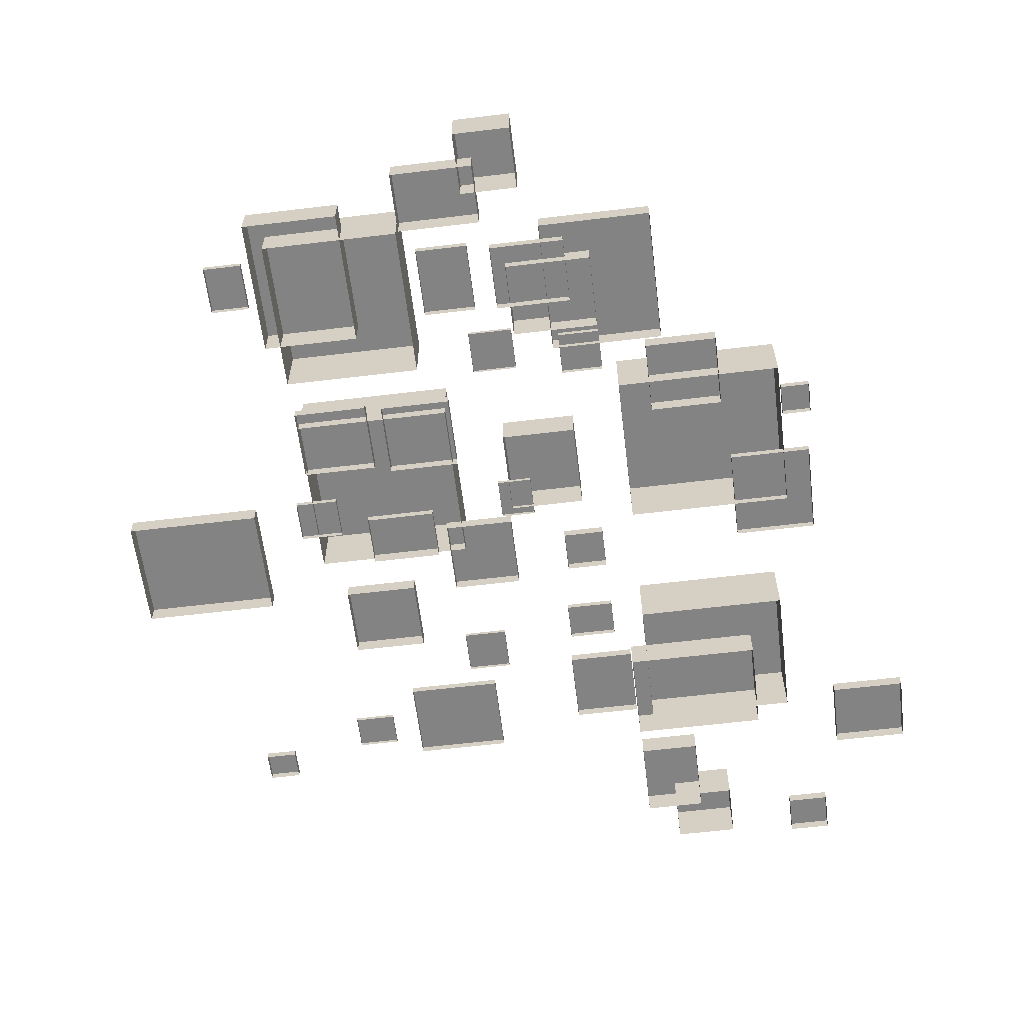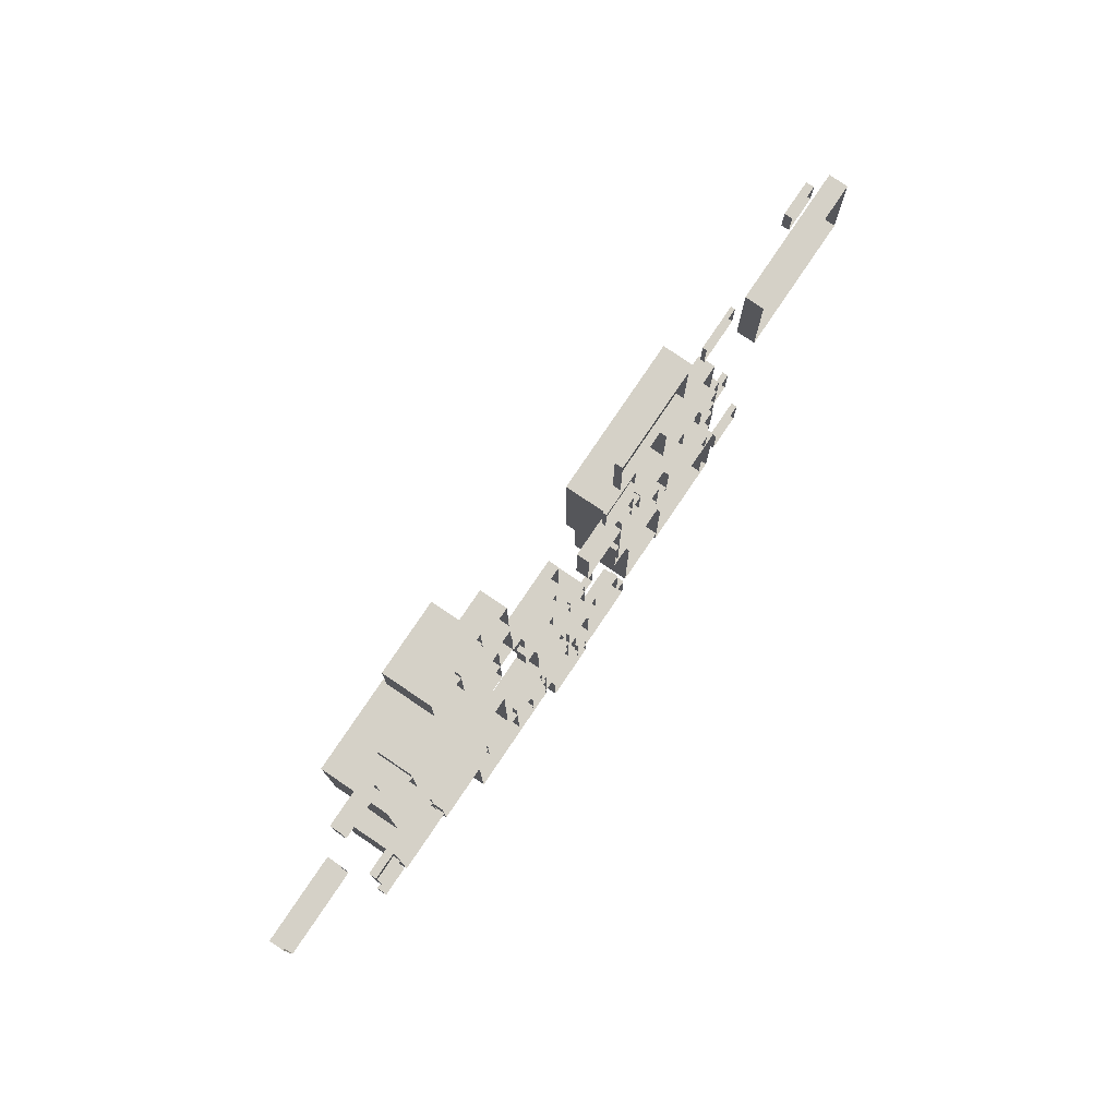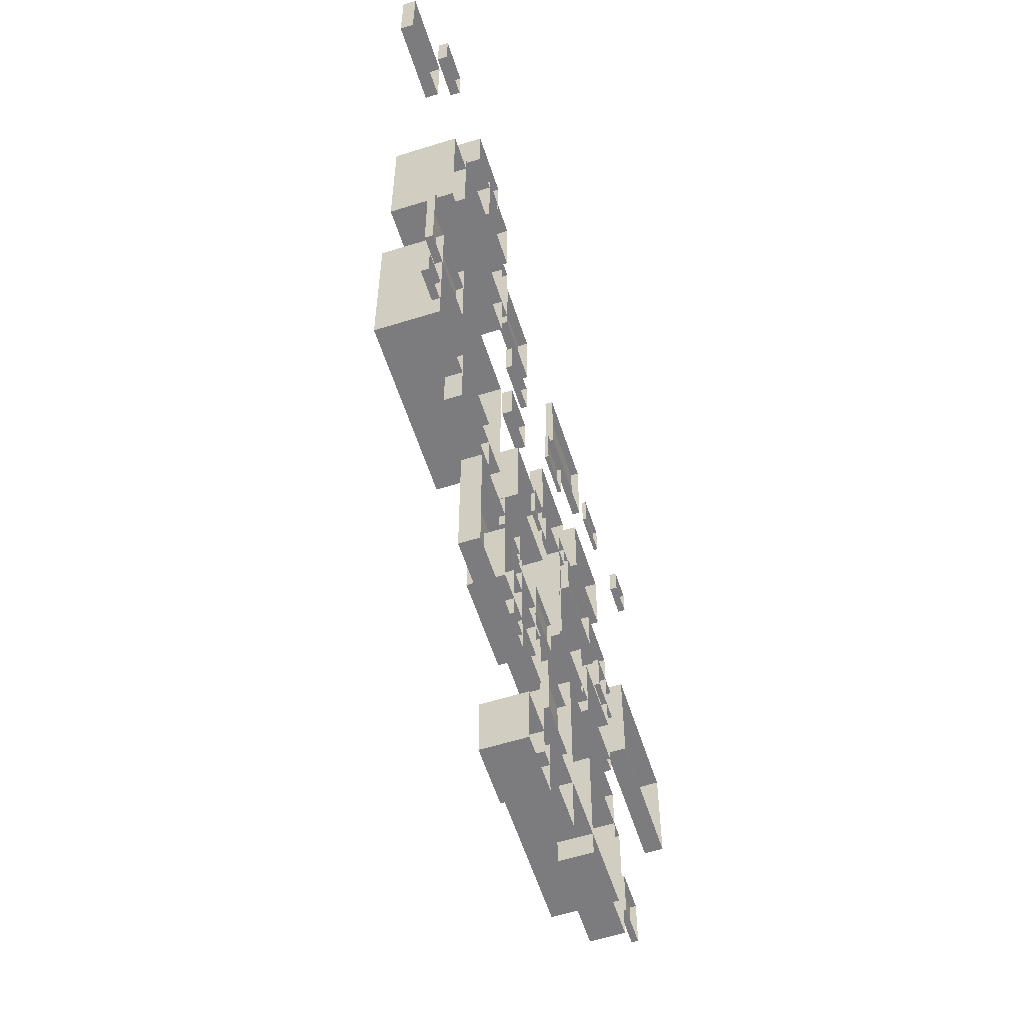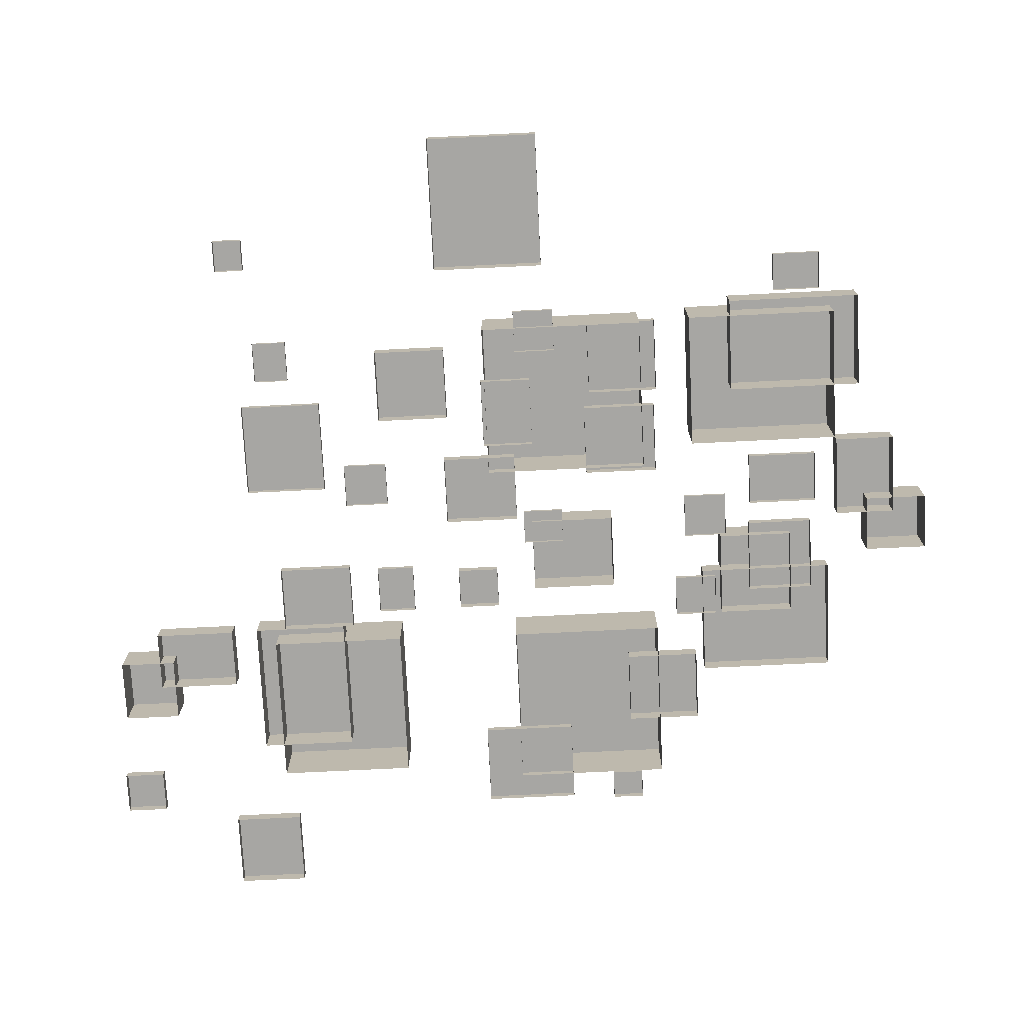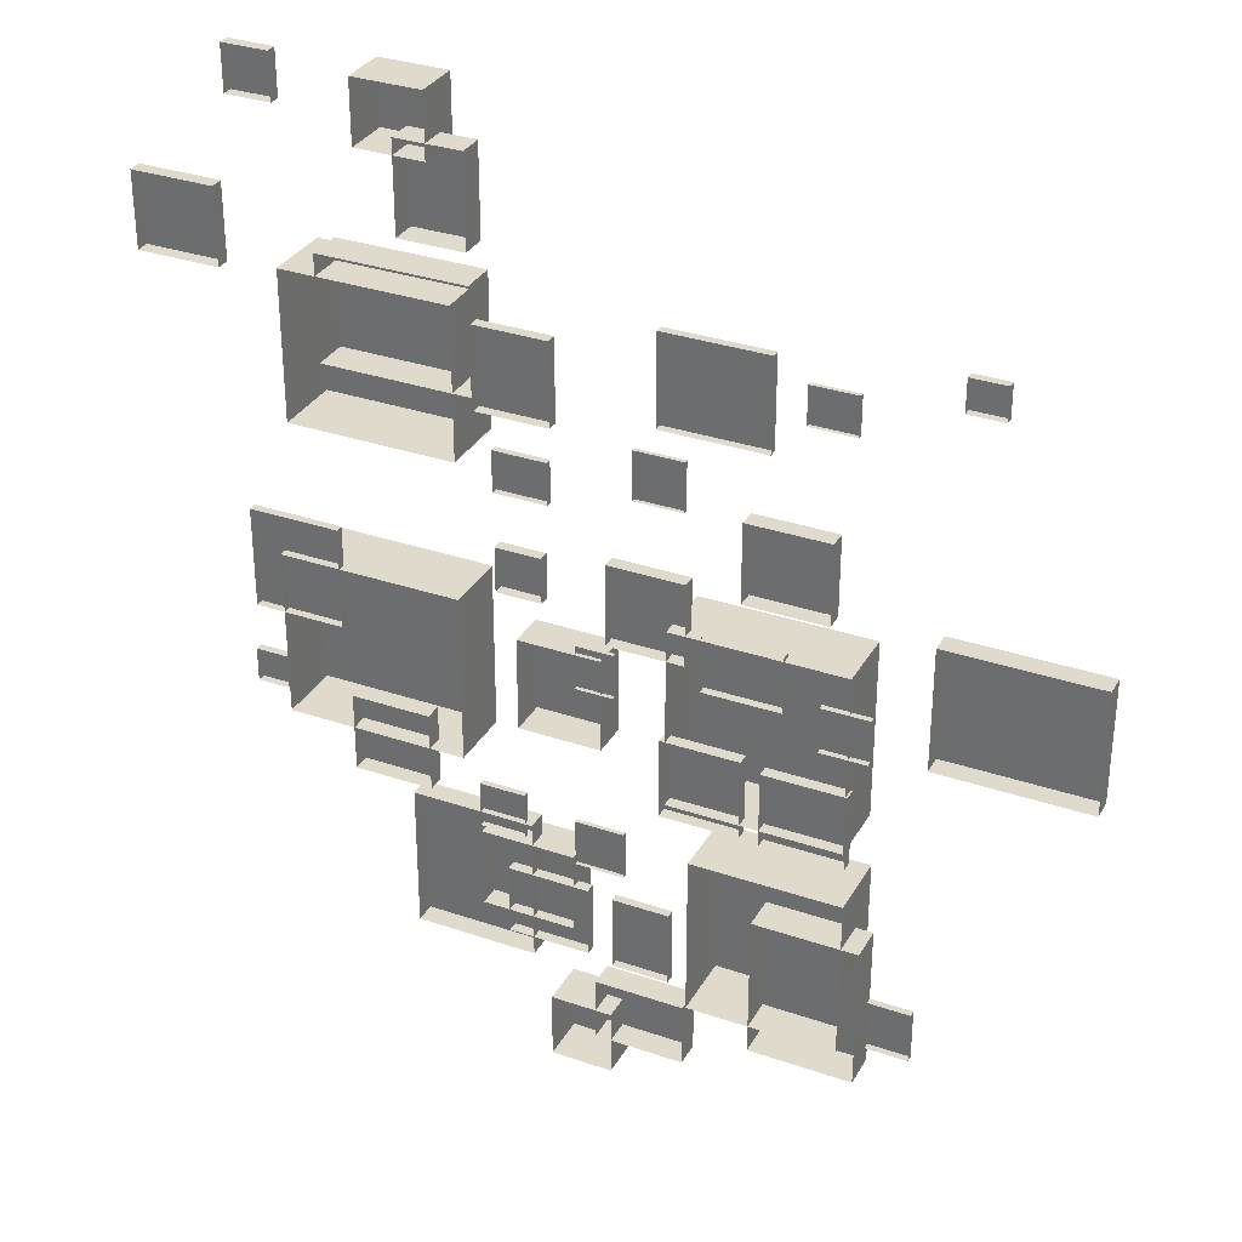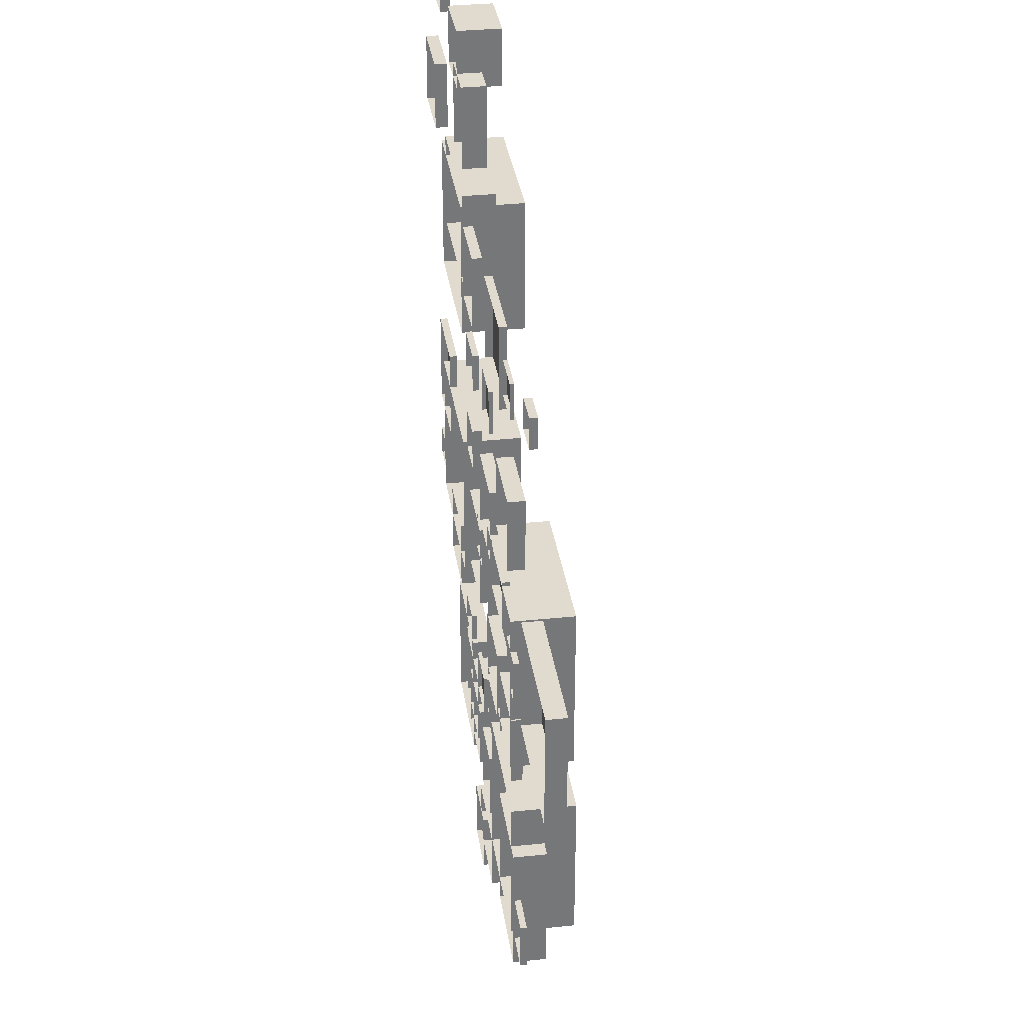
<metadata>
{"format":"obj","ext":"obj","renderer":"f3d","projection":"perspective","resolution":1024,"background":"white","views":[{"elev":-61.0,"azim":-173.0,"up":"+Y"},{"elev":79.3,"azim":-55.9,"up":"+Z"},{"elev":-58.9,"azim":-72.1,"up":"+Z"},{"elev":-74.2,"azim":92.8,"up":"+Y"},{"elev":32.4,"azim":25.5,"up":"+Z"},{"elev":33.4,"azim":81.9,"up":"+Z"}]}
</metadata>
<code>
v  -0.718 0 0.1955
v  -0.2274 0 0.1955
v  -0.718 0 -0.2629
v  -0.2274 0 -0.2629
v  -0.718 0.1752 0.1955
v  -0.2274 0.1752 0.1955
v  -0.718 0.1752 -0.2629
v  -0.2274 0.1752 -0.2629
v  -0.3722 0 -0.4122
v  -0.0414 0 -0.4122
v  -0.3722 0 -0.8125
v  -0.0414 0 -0.8125
v  -0.3722 0.0562 -0.4122
v  -0.0414 0.0562 -0.4122
v  -0.3722 0.0562 -0.8125
v  -0.0414 0.0562 -0.8125
v  -0.5361 0 -0.1675
v  -0.3217 0 -0.1675
v  -0.5361 0 -0.3851
v  -0.3217 0 -0.3851
v  -0.5361 0.0477 -0.1675
v  -0.3217 0.0477 -0.1675
v  -0.5361 0.0477 -0.3851
v  -0.3217 0.0477 -0.3851
v  -0.1836 0 -0.3262
v  -0.0608 0 -0.3262
v  -0.1836 0 -0.4531
v  -0.0608 0 -0.4531
v  -0.1836 0.0161 -0.3262
v  -0.0608 0.0161 -0.3262
v  -0.1836 0.0161 -0.4531
v  -0.0608 0.0161 -0.4531
v  0.3018 0 -0.0537
v  0.5113 0 -0.0537
v  0.3018 0 -0.2727
v  0.5113 0 -0.2727
v  0.3018 0.0327 -0.0537
v  0.5113 0.0327 -0.0537
v  0.3018 0.0327 -0.2727
v  0.5113 0.0327 -0.2727
v  -0.0729 0 0.1256
v  0.1486 0 0.1256
v  -0.0729 0 -0.1279
v  0.1486 0 -0.1279
v  -0.0729 0.1005 0.1256
v  0.1486 0.1005 0.1256
v  -0.0729 0.1005 -0.1279
v  0.1486 0.1005 -0.1279
v  0.0785 0 -0.3604
v  0.2095 0 -0.3604
v  0.0785 0 -0.4894
v  0.2095 0 -0.4894
v  0.0785 0.0111 -0.3604
v  0.2095 0.0111 -0.3604
v  0.0785 0.0111 -0.4894
v  0.2095 0.0111 -0.4894
v  -0.7968 0 0.3044
v  -0.5536 0 0.3044
v  -0.7968 0 0.0292
v  -0.5536 0 0.0292
v  -0.7968 0.0222 0.3044
v  -0.5536 0.0222 0.3044
v  -0.7968 0.0222 0.0292
v  -0.5536 0.0222 0.0292
v  0.0812 0 0.1513
v  0.1833 0 0.1513
v  0.0812 0 0.0302
v  0.1833 0 0.0302
v  0.0812 0.0113 0.1513
v  0.1833 0.0113 0.1513
v  0.0812 0.0113 0.0302
v  0.1833 0.0113 0.0302
v  -0.8088 0 -0.1033
v  -0.7224 0 -0.1033
v  -0.8088 0 -0.1966
v  -0.7224 0 -0.1966
v  -0.8088 0.0212 -0.1033
v  -0.7224 0.0212 -0.1033
v  -0.8088 0.0212 -0.1966
v  -0.7224 0.0212 -0.1966
v  -0.2237 0 0.5708
v  -0.6727 0 0.5708
v  -0.2237 0 0.9729
v  -0.6727 0 0.9729
v  -0.2237 0.1841 0.5708
v  -0.6727 0.1841 0.5708
v  -0.2237 0.1841 0.9729
v  -0.6727 0.1841 0.9729
v  0.0244 0 0.7179
v  -0.1707 0 0.7179
v  0.0244 0 0.9381
v  -0.1707 0 0.9381
v  0.0244 0.0288 0.7179
v  -0.1707 0.0288 0.7179
v  0.0244 0.0288 0.9381
v  -0.1707 0.0288 0.9381
v  0.0147 0 0.5151
v  -0.1268 0 0.5151
v  0.0147 0 0.6273
v  -0.1268 0 0.6273
v  0.0147 0.018 0.5151
v  -0.1268 0.018 0.5151
v  0.0147 0.018 0.6273
v  -0.1268 0.018 0.6273
v  -0.1739 0 0.751
v  -0.572 0 0.751
v  -0.1739 0 1.031
v  -0.572 0 1.031
v  -0.1739 0.0953 0.751
v  -0.572 0.0953 0.751
v  -0.1739 0.0953 1.031
v  -0.572 0.0953 1.031
v  0.6113 0 0.1138
v  0.404 0 0.1138
v  0.6113 0 0.2664
v  0.404 0 0.2664
v  0.6113 0.0229 0.1138
v  0.404 0.0229 0.1138
v  0.6113 0.0229 0.2664
v  0.404 0.0229 0.2664
v  -0.1765 0 1.112
v  -0.3537 0 1.112
v  -0.1765 0 1.353
v  -0.3537 0 1.353
v  -0.1765 0.0703 1.112
v  -0.3537 0.0703 1.112
v  -0.1765 0.0703 1.353
v  -0.3537 0.0703 1.353
v  -0.2707 0 1.31
v  -0.4548 0 1.31
v  -0.2707 0 1.478
v  -0.4548 0 1.478
v  -0.2707 0.1262 1.31
v  -0.4548 0.1262 1.31
v  -0.2707 0.1262 1.478
v  -0.4548 0.1262 1.478
v  -0.6569 0 1.38
v  -0.7799 0 1.38
v  -0.6569 0 1.502
v  -0.7799 0 1.502
v  -0.6569 0.0292 1.38
v  -0.7799 0.0292 1.38
v  -0.6569 0.0292 1.502
v  -0.7799 0.0292 1.502
v  -0.8307 0 0.9425
v  -1.052 0 0.9425
v  -0.8307 0 1.147
v  -1.052 0 1.147
v  -0.8307 0.037 0.9425
v  -1.052 0.037 0.9425
v  -0.8307 0.037 1.147
v  -1.052 0.037 1.147
v  0.7754 0 0.2552
v  0.7754 0 -0.2353
v  0.317 0 0.2552
v  0.317 0 -0.2353
v  0.7754 0.1752 0.2552
v  0.7754 0.1752 -0.2353
v  0.317 0.1752 0.2552
v  0.317 0.1752 -0.2353
v  1.369 0 0.3918
v  1.369 0 0.061
v  0.9689 0 0.3918
v  0.9689 0 0.061
v  1.369 0.0562 0.3918
v  1.369 0.0562 0.061
v  0.9689 0.0562 0.3918
v  0.9689 0.0562 0.061
v  0.7189 0 0.5933
v  0.7189 0 0.3789
v  0.5013 0 0.5933
v  0.5013 0 0.3789
v  0.7189 0.0477 0.5933
v  0.7189 0.0477 0.3789
v  0.5013 0.0477 0.5933
v  0.5013 0.0477 0.3789
v  0.8281 0 0.1557
v  0.8281 0 0.0329
v  0.7012 0 0.1557
v  0.7012 0 0.0329
v  0.8281 0.0161 0.1557
v  0.8281 0.0161 0.0329
v  0.7012 0.0161 0.1557
v  0.7012 0.0161 0.0329
v  0.7801 0 -0.0721
v  0.7801 0 -0.2816
v  0.5611 0 -0.0721
v  0.5611 0 -0.2816
v  0.7801 0.0327 -0.0721
v  0.7801 0.0327 -0.2816
v  0.5611 0.0327 -0.0721
v  0.5611 0.0327 -0.2816
v  0.0712 0 -0.4725
v  0.0712 0 -0.694
v  -0.1822 0 -0.4725
v  -0.1822 0 -0.694
v  0.0712 0.1005 -0.4725
v  0.0712 0.1005 -0.694
v  -0.1822 0.1005 -0.4725
v  -0.1822 0.1005 -0.694
v  0.3596 0 0.7124
v  0.3596 0 0.5813
v  0.2307 0 0.7124
v  0.2307 0 0.5813
v  0.3596 0.0111 0.7124
v  0.3596 0.0111 0.5813
v  0.2307 0.0111 0.7124
v  0.2307 0.0111 0.5813
v  0.5633 0 1.022
v  0.5633 0 0.7785
v  0.288 0 1.022
v  0.288 0 0.7785
v  0.5633 0.0222 1.022
v  0.5633 0.0222 0.7785
v  0.288 0.0222 1.022
v  0.288 0.0222 0.7785
v  0.7653 0 0.9713
v  0.7653 0 0.8692
v  0.6442 0 0.9713
v  0.6442 0 0.8692
v  0.7653 0.0113 0.9713
v  0.7653 0.0113 0.8692
v  0.6442 0.0113 0.9713
v  0.6442 0.0113 0.8692
v  1.09 0 1.068
v  1.09 0 0.9815
v  0.9968 0 1.068
v  0.9968 0 0.9815
v  1.09 0.0212 1.068
v  1.09 0.0212 0.9815
v  0.9968 0.0212 1.068
v  0.9968 0.0212 0.9815
v  0.7827 0 -0.3901
v  0.7827 0 -0.8391
v  0.3806 0 -0.3901
v  0.3806 0 -0.8391
v  0.7827 0.1841 -0.3901
v  0.7827 0.1841 -0.8391
v  0.3806 0.1841 -0.3901
v  0.3806 0.1841 -0.8391
v  0.1111 0 -0.5636
v  0.1111 0 -0.7588
v  -0.109 0 -0.5636
v  -0.109 0 -0.7588
v  0.1111 0.0288 -0.5636
v  0.1111 0.0288 -0.7588
v  -0.109 0.0288 -0.5636
v  -0.109 0.0288 -0.7588
v  0.9688 0 -0.653
v  0.9688 0 -0.7944
v  0.8567 0 -0.653
v  0.8567 0 -0.7944
v  0.9688 0.018 -0.653
v  0.9688 0.018 -0.7944
v  0.8567 0.018 -0.653
v  0.8567 0.018 -0.7944
v  0.8294 0 -0.5168
v  0.8294 0 -0.9149
v  0.549 0 -0.5168
v  0.549 0 -0.9149
v  0.8294 0.0953 -0.5168
v  0.8294 0.0953 -0.9149
v  0.549 0.0953 -0.5168
v  0.549 0.0953 -0.9149
v  0.3306 0 -0.5682
v  0.3306 0 -0.7755
v  0.1779 0 -0.5682
v  0.1779 0 -0.7755
v  0.3306 0.0229 -0.5682
v  0.3306 0.0229 -0.7755
v  0.1779 0.0229 -0.5682
v  0.1779 0.0229 -0.7755
v  0.3718 0 -0.8442
v  0.3718 0 -1.021
v  0.1305 0 -0.8442
v  0.1305 0 -1.021
v  0.3718 0.0703 -0.8442
v  0.3718 0.0703 -1.021
v  0.1305 0.0703 -0.8442
v  0.1305 0.0703 -1.021
v  0.1735 0 -0.9384
v  0.1735 0 -1.123
v  0.0064 0 -0.9384
v  0.0064 0 -1.123
v  0.1735 0.1262 -0.9384
v  0.1735 0.1262 -1.123
v  0.0064 0.1262 -0.9384
v  0.0064 0.1262 -1.123
v  -0.0037 0 0.3682
v  -0.0037 0 0.2452
v  -0.1253 0 0.3682
v  -0.1253 0 0.2452
v  -0.0037 0.0292 0.3682
v  -0.0037 0.0292 0.2452
v  -0.1253 0.0292 0.3682
v  -0.1253 0.0292 0.2452
v  0.365 0 0.3948
v  0.365 0 0.1733
v  0.161 0 0.3948
v  0.161 0 0.1733
v  0.365 0.037 0.3948
v  0.365 0.037 0.1733
v  0.161 0.037 0.3948
v  0.161 0.037 0.1733
o PebblesA
g PebblesA
f 5 6 8 7
f 1 2 6 5
f 2 4 8 6
f 4 3 7 8
f 3 1 5 7
f 13 14 16 15
f 9 10 14 13
f 10 12 16 14
f 12 11 15 16
f 11 9 13 15
f 21 22 24 23
f 17 18 22 21
f 18 20 24 22
f 20 19 23 24
f 19 17 21 23
f 29 30 32 31
f 25 26 30 29
f 26 28 32 30
f 28 27 31 32
f 27 25 29 31
f 37 38 40 39
f 33 34 38 37
f 34 36 40 38
f 36 35 39 40
f 35 33 37 39
f 45 46 48 47
f 41 42 46 45
f 42 44 48 46
f 44 43 47 48
f 43 41 45 47
f 53 54 56 55
f 49 50 54 53
f 50 52 56 54
f 52 51 55 56
f 51 49 53 55
f 61 62 64 63
f 57 58 62 61
f 58 60 64 62
f 60 59 63 64
f 59 57 61 63
f 69 70 72 71
f 65 66 70 69
f 66 68 72 70
f 68 67 71 72
f 67 65 69 71
f 77 78 80 79
f 73 74 78 77
f 74 76 80 78
f 76 75 79 80
f 75 73 77 79
f 85 86 88 87
f 81 82 86 85
f 82 84 88 86
f 84 83 87 88
f 83 81 85 87
f 93 94 96 95
f 89 90 94 93
f 90 92 96 94
f 92 91 95 96
f 91 89 93 95
f 101 102 104 103
f 97 98 102 101
f 98 100 104 102
f 100 99 103 104
f 99 97 101 103
f 109 110 112 111
f 105 106 110 109
f 106 108 112 110
f 108 107 111 112
f 107 105 109 111
f 117 118 120 119
f 113 114 118 117
f 114 116 120 118
f 116 115 119 120
f 115 113 117 119
f 125 126 128 127
f 121 122 126 125
f 122 124 128 126
f 124 123 127 128
f 123 121 125 127
f 133 134 136 135
f 129 130 134 133
f 130 132 136 134
f 132 131 135 136
f 131 129 133 135
f 141 142 144 143
f 137 138 142 141
f 138 140 144 142
f 140 139 143 144
f 139 137 141 143
f 149 150 152 151
f 145 146 150 149
f 146 148 152 150
f 148 147 151 152
f 147 145 149 151
f 157 158 160 159
f 153 154 158 157
f 154 156 160 158
f 156 155 159 160
f 155 153 157 159
f 165 166 168 167
f 161 162 166 165
f 162 164 168 166
f 164 163 167 168
f 163 161 165 167
f 173 174 176 175
f 169 170 174 173
f 170 172 176 174
f 172 171 175 176
f 171 169 173 175
f 181 182 184 183
f 177 178 182 181
f 178 180 184 182
f 180 179 183 184
f 179 177 181 183
f 189 190 192 191
f 185 186 190 189
f 186 188 192 190
f 188 187 191 192
f 187 185 189 191
f 197 198 200 199
f 193 194 198 197
f 194 196 200 198
f 196 195 199 200
f 195 193 197 199
f 205 206 208 207
f 201 202 206 205
f 202 204 208 206
f 204 203 207 208
f 203 201 205 207
f 213 214 216 215
f 209 210 214 213
f 210 212 216 214
f 212 211 215 216
f 211 209 213 215
f 221 222 224 223
f 217 218 222 221
f 218 220 224 222
f 220 219 223 224
f 219 217 221 223
f 229 230 232 231
f 225 226 230 229
f 226 228 232 230
f 228 227 231 232
f 227 225 229 231
f 237 238 240 239
f 233 234 238 237
f 234 236 240 238
f 236 235 239 240
f 235 233 237 239
f 245 246 248 247
f 241 242 246 245
f 242 244 248 246
f 244 243 247 248
f 243 241 245 247
f 253 254 256 255
f 249 250 254 253
f 250 252 256 254
f 252 251 255 256
f 251 249 253 255
f 261 262 264 263
f 257 258 262 261
f 258 260 264 262
f 260 259 263 264
f 259 257 261 263
f 269 270 272 271
f 265 266 270 269
f 266 268 272 270
f 268 267 271 272
f 267 265 269 271
f 277 278 280 279
f 273 274 278 277
f 274 276 280 278
f 276 275 279 280
f 275 273 277 279
f 285 286 288 287
f 281 282 286 285
f 282 284 288 286
f 284 283 287 288
f 283 281 285 287
f 293 294 296 295
f 289 290 294 293
f 290 292 296 294
f 292 291 295 296
f 291 289 293 295
f 301 302 304 303
f 297 298 302 301
f 298 300 304 302
f 300 299 303 304
f 299 297 301 303

</code>
